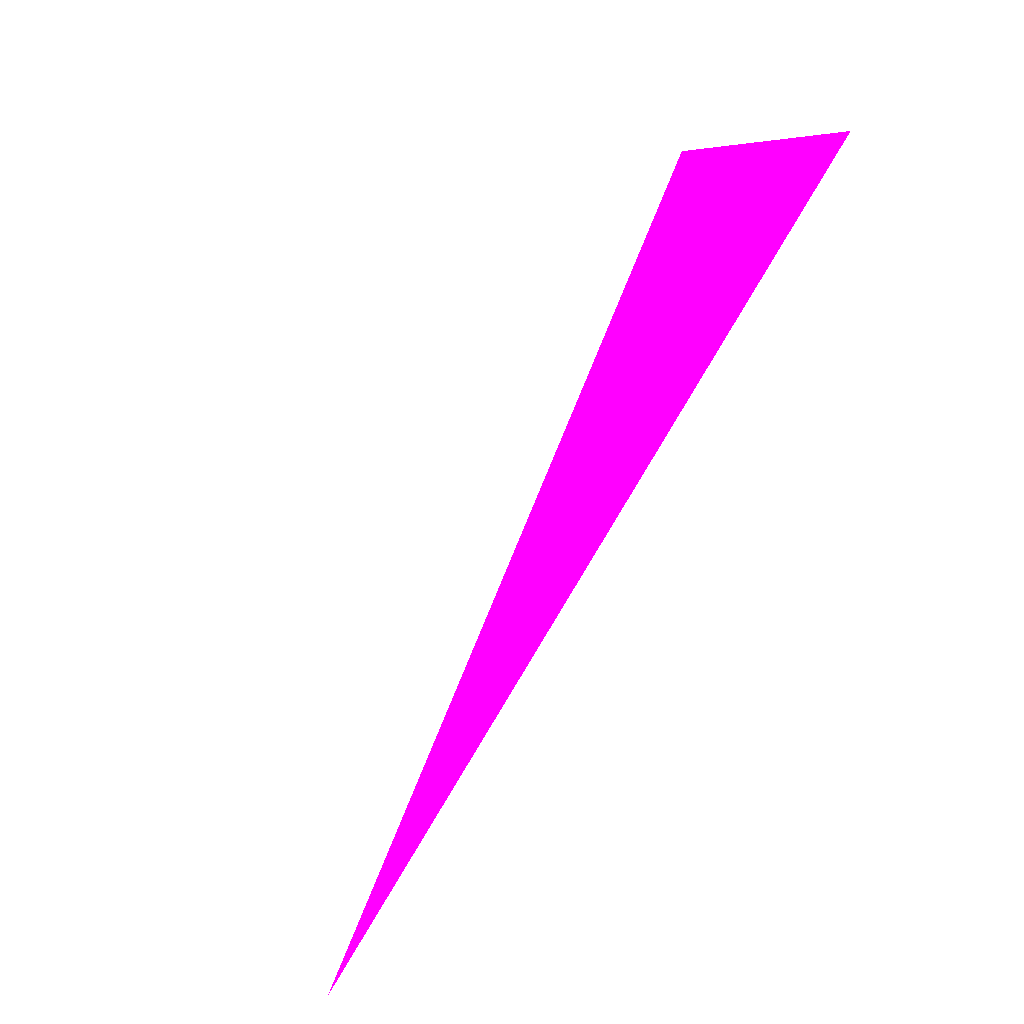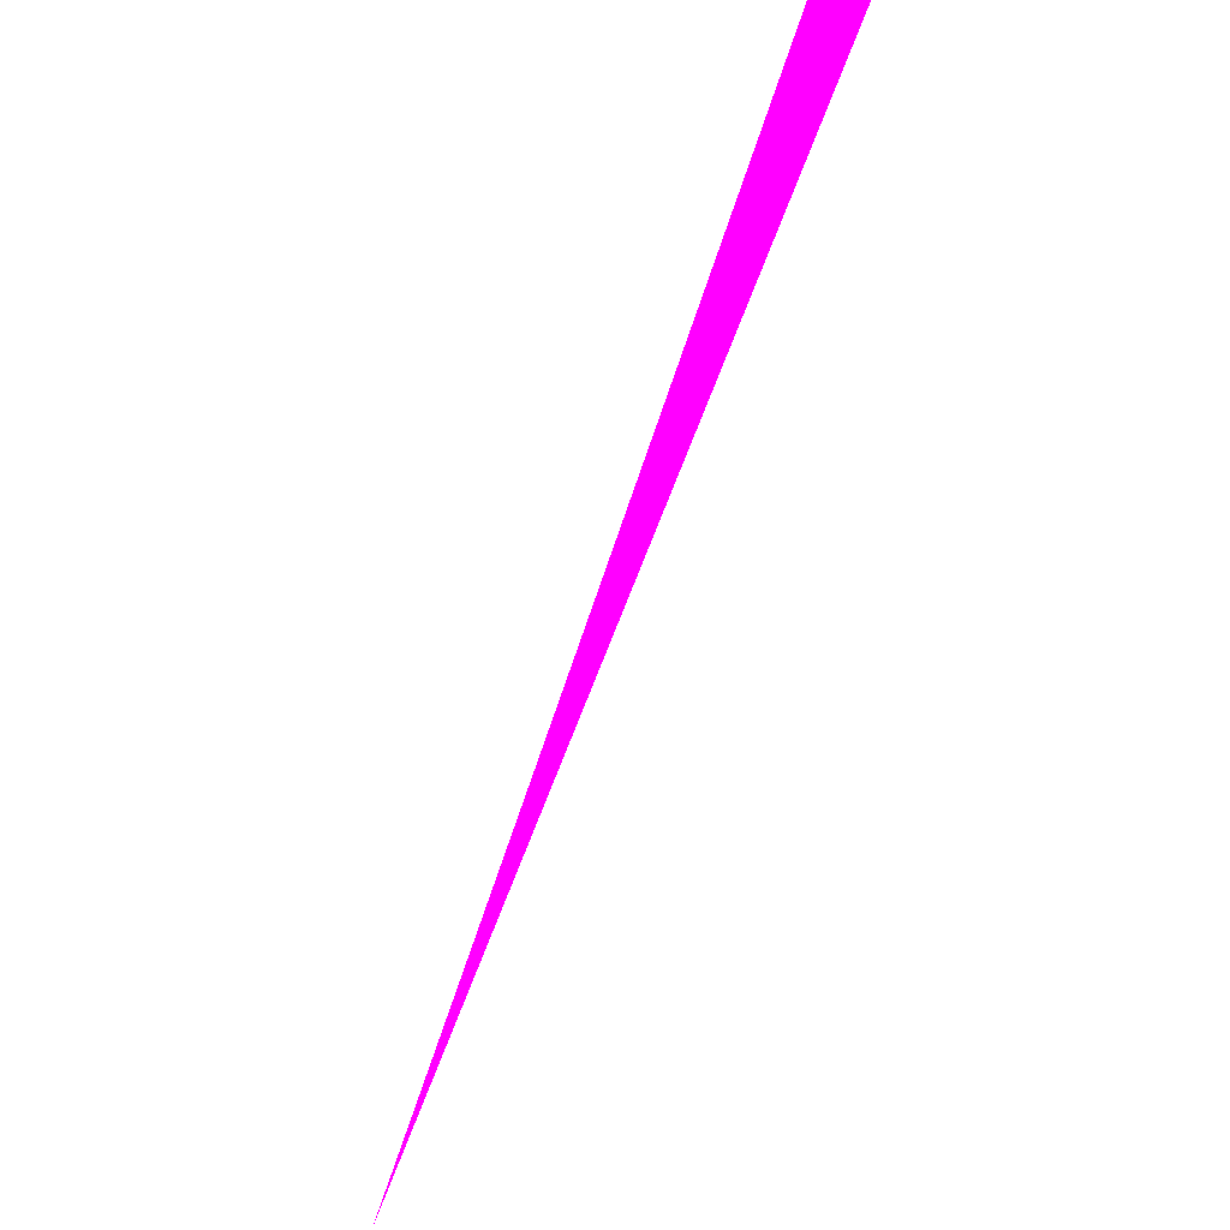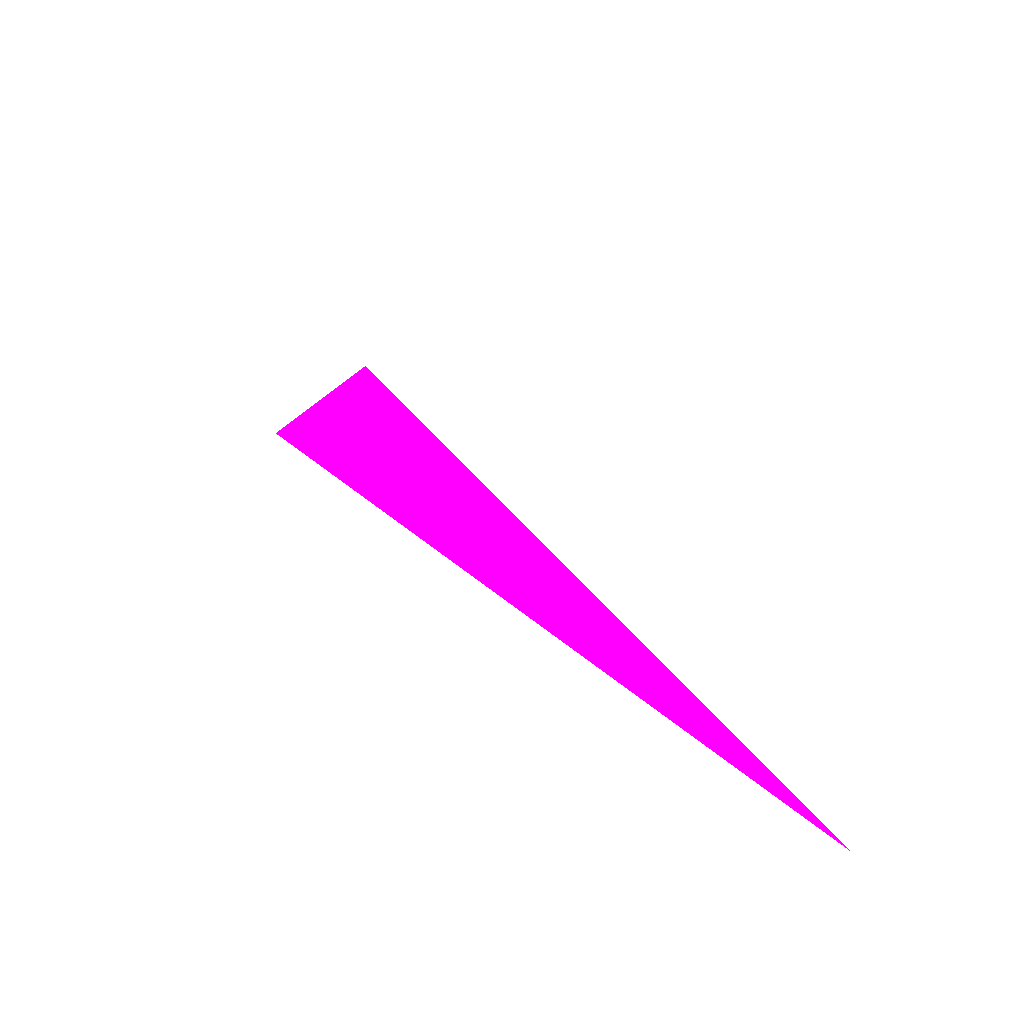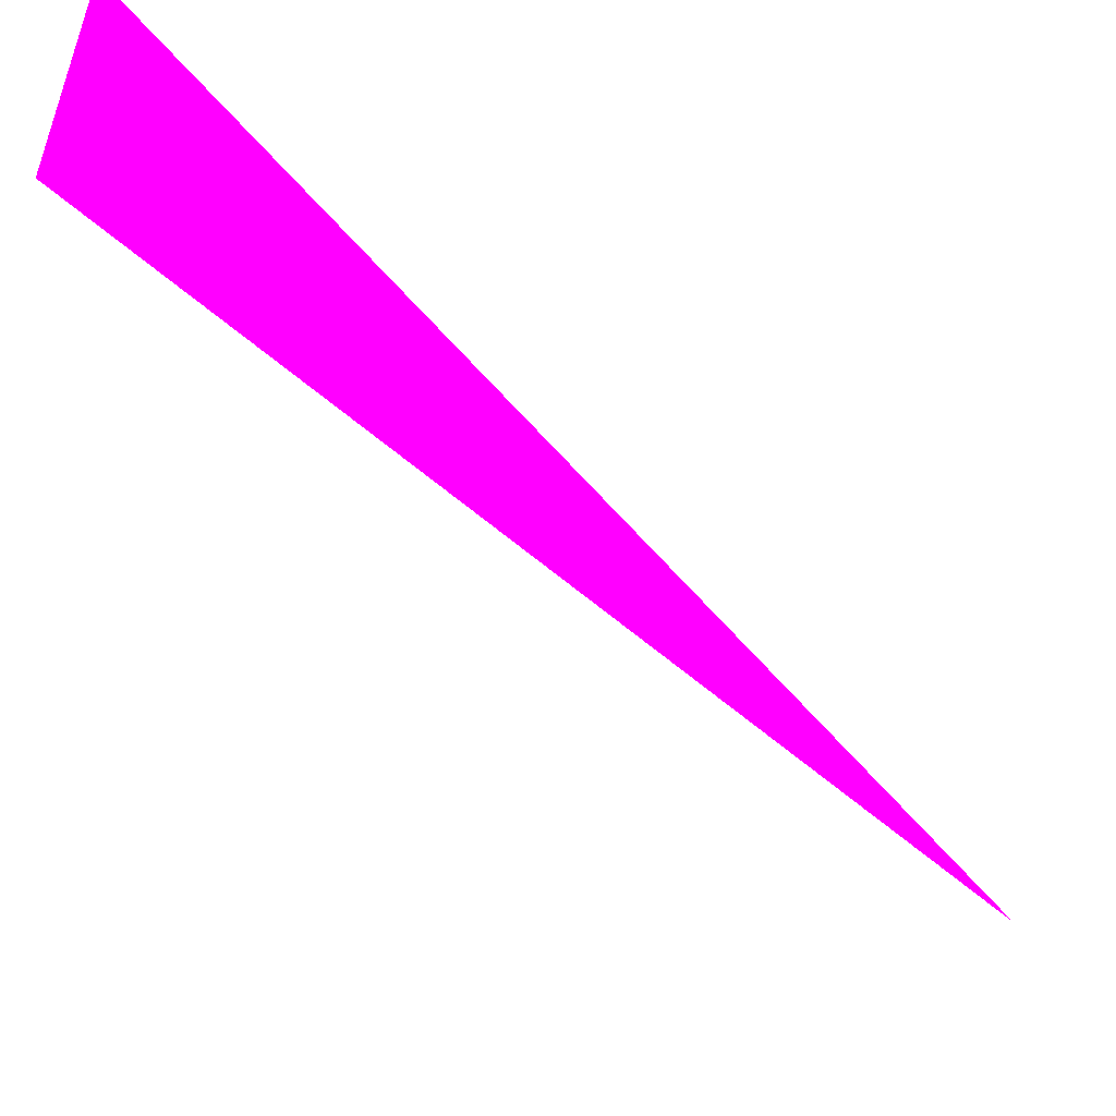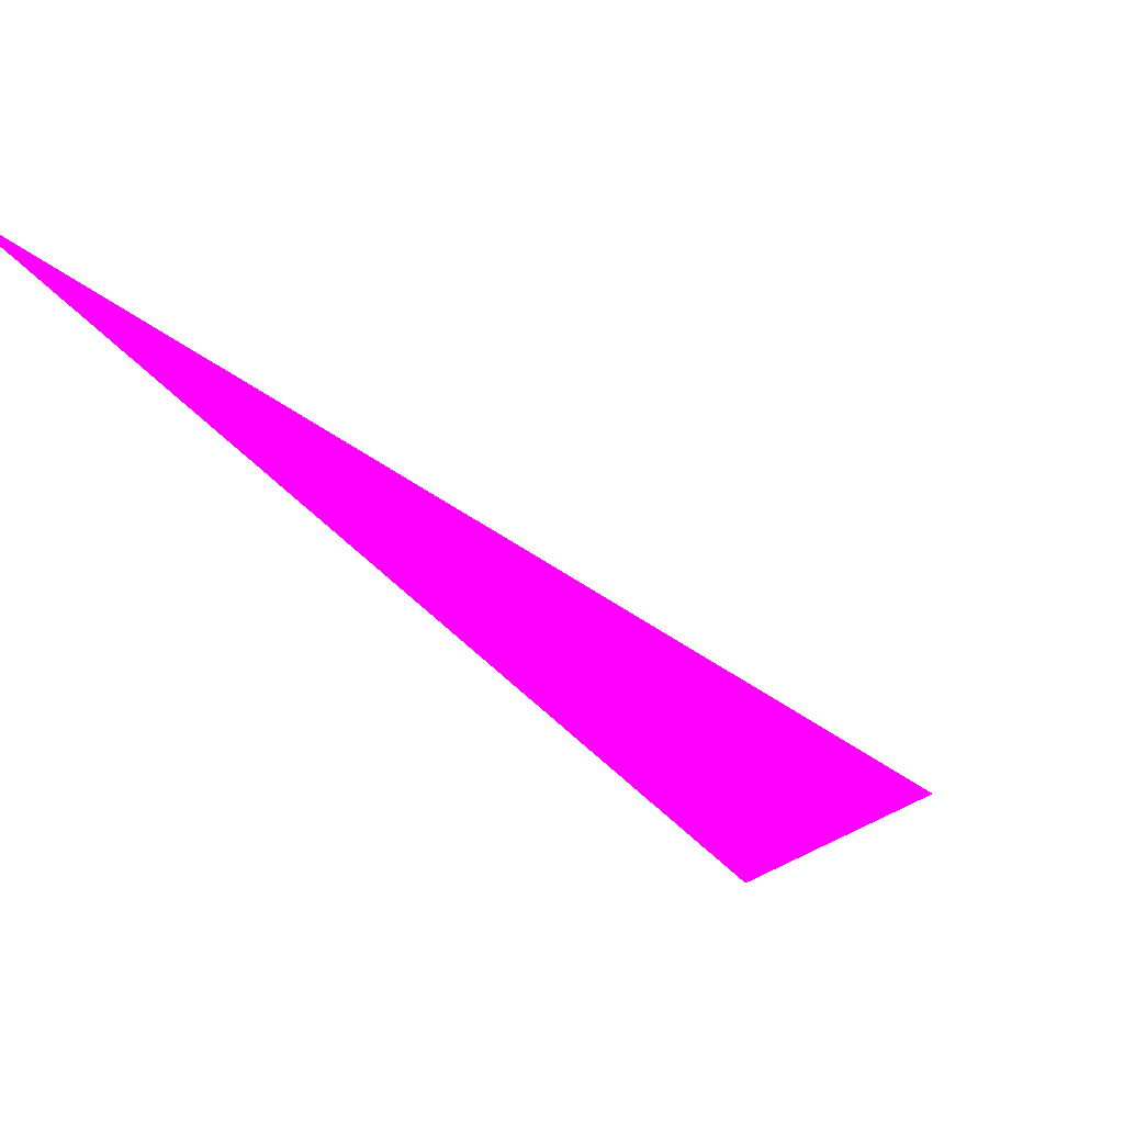
<metadata>
{"format":"obj","ext":"obj","renderer":"f3d","projection":"perspective","resolution":1024,"background":"white","views":[{"elev":78.9,"azim":74.6,"up":"+Z"},{"elev":59.1,"azim":117.4,"up":"+Y"},{"elev":24.6,"azim":19.5,"up":"+Z"},{"elev":17.0,"azim":9.6,"up":"+Y"},{"elev":-71.4,"azim":101.9,"up":"+Z"}]}
</metadata>
<code>
o geometry_0
v 6.125e+05 5.855e+06 664 1 0 1
v 6.125e+05 5.855e+06 664 1 0 1
v 6.125e+05 5.855e+06 664 1 0 1
f 1 3 2

</code>
